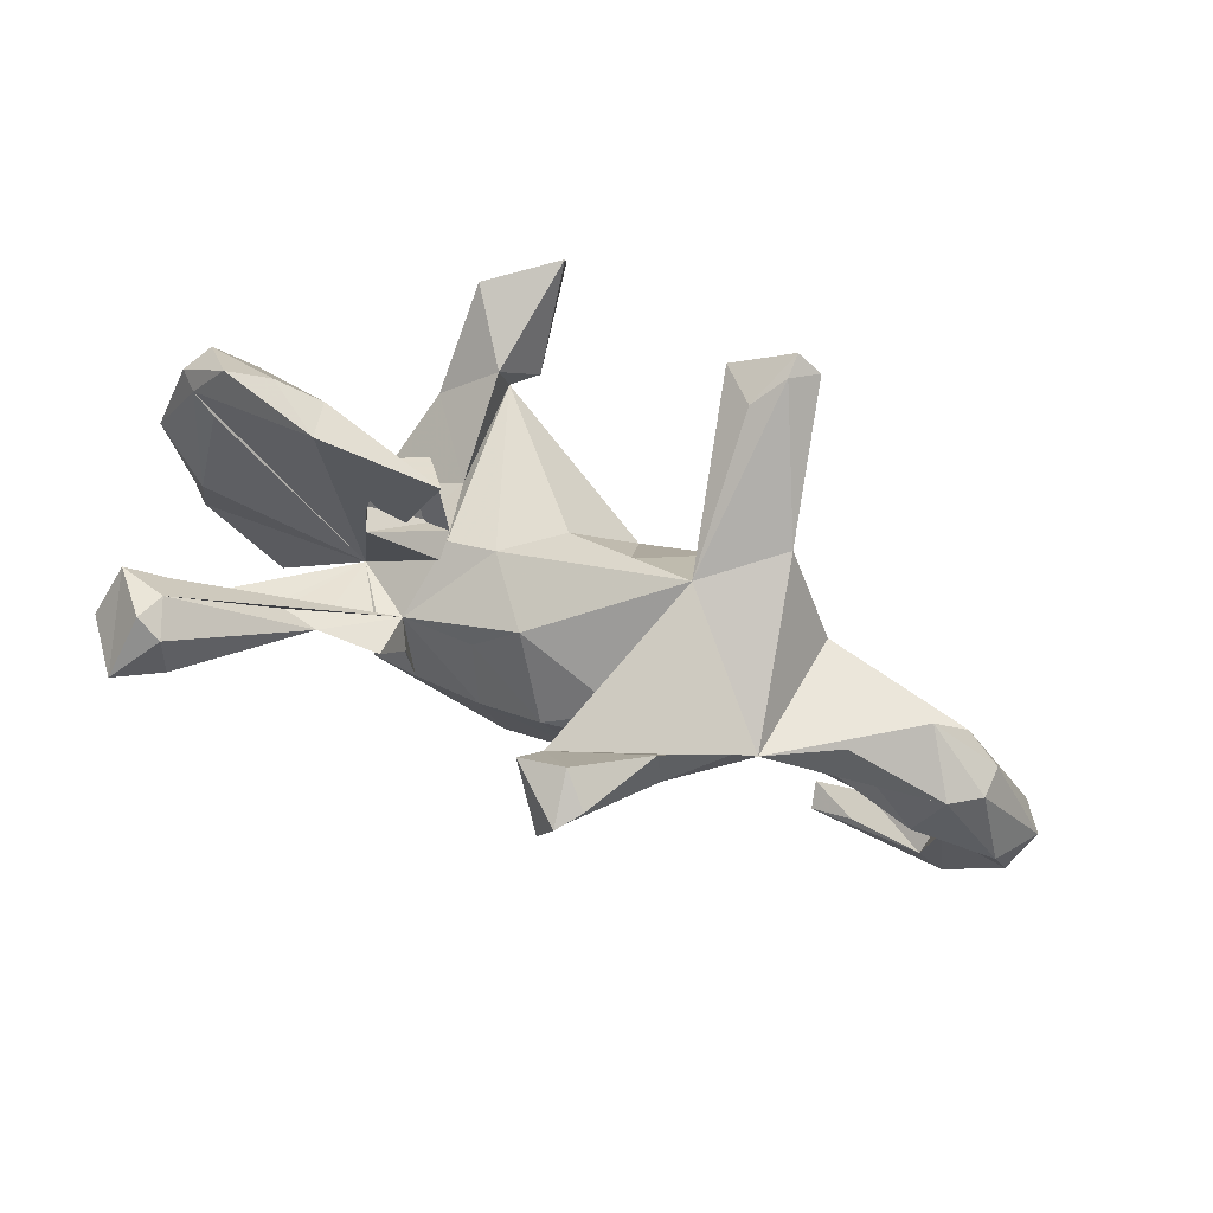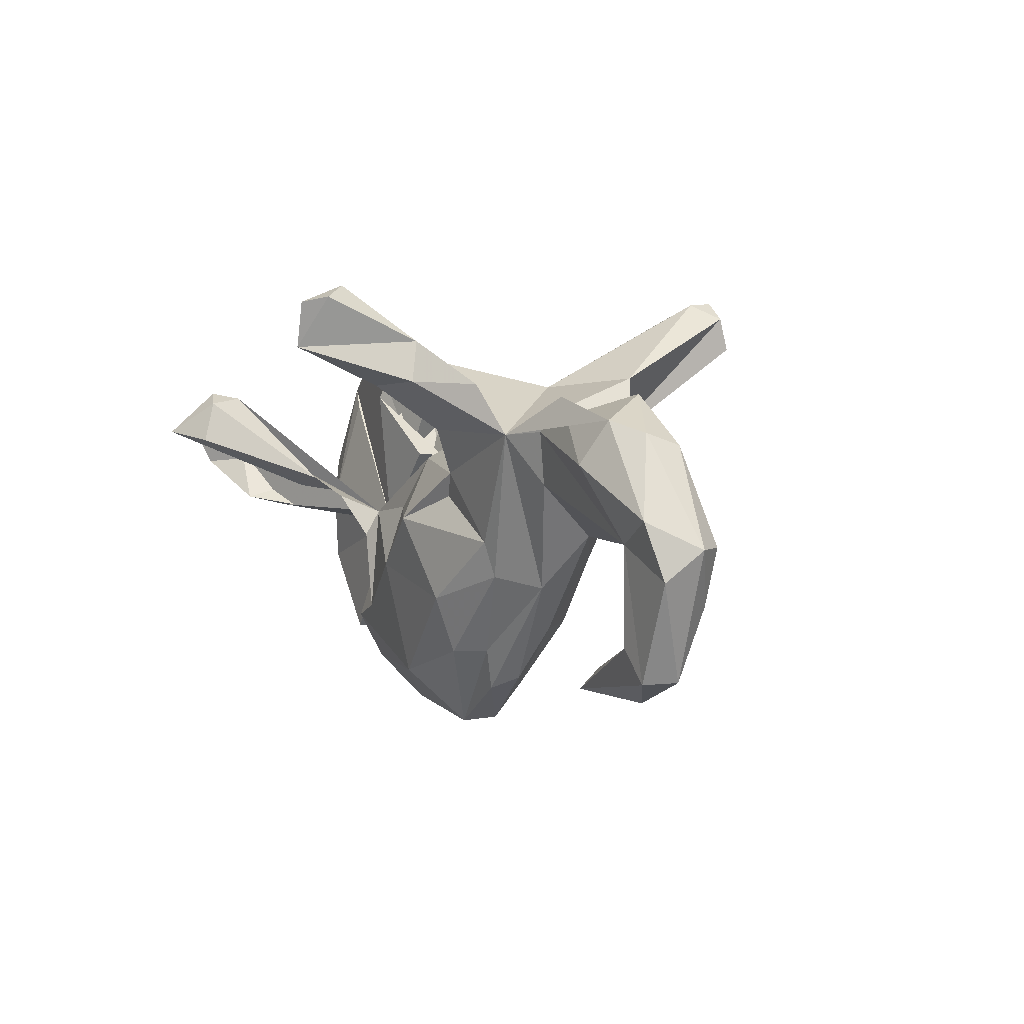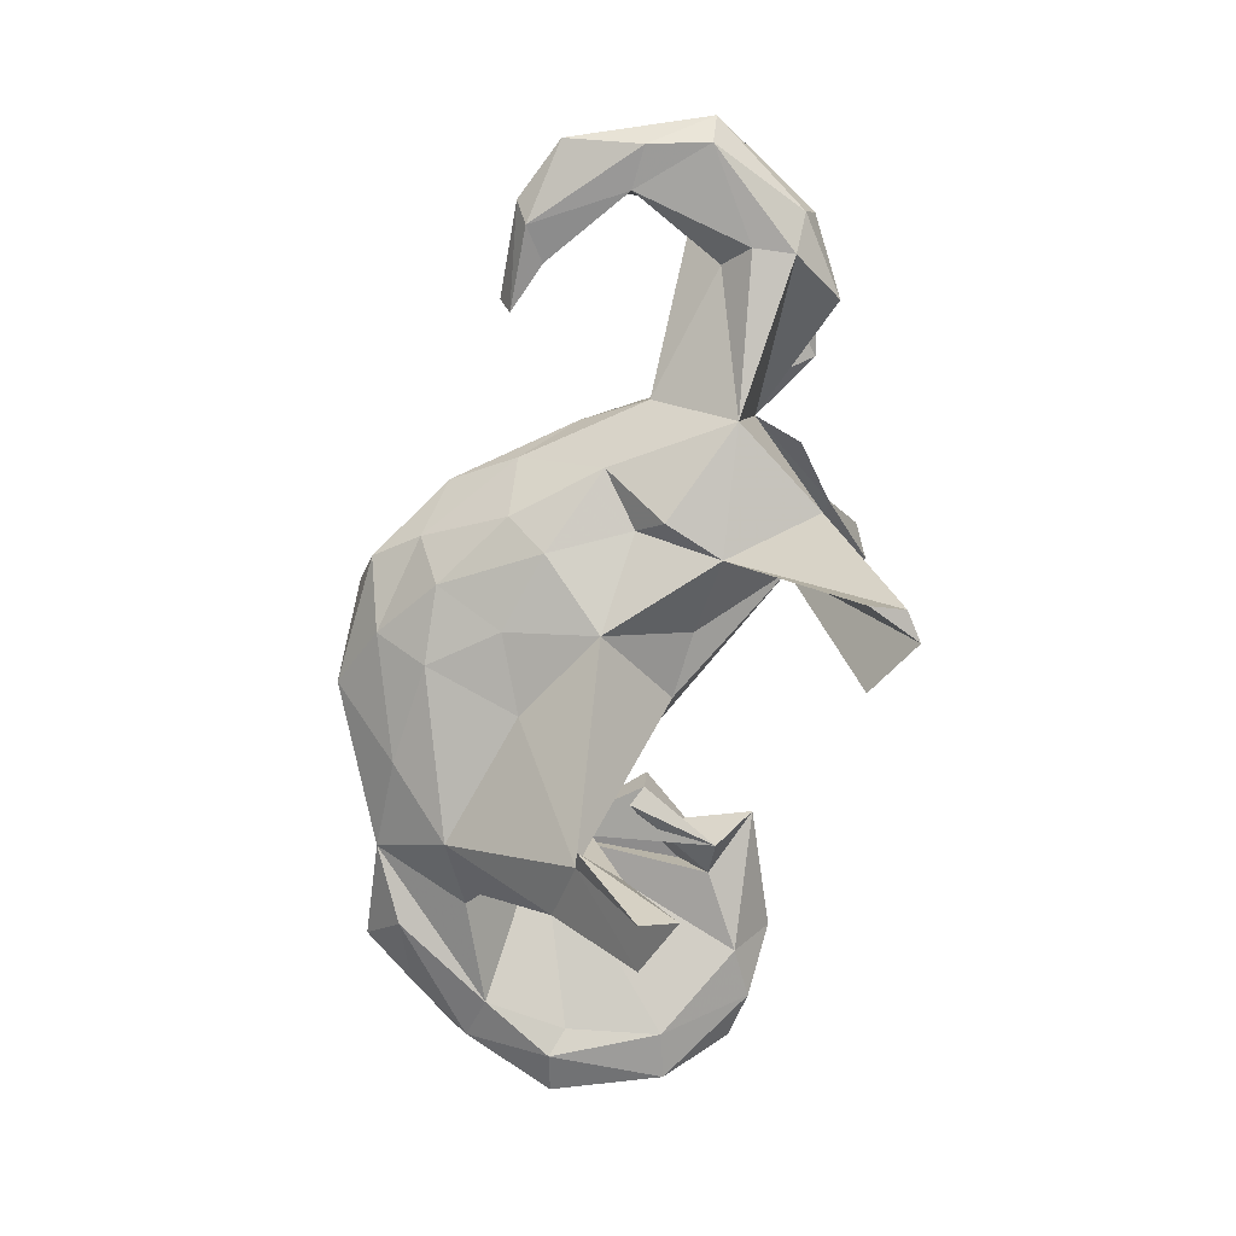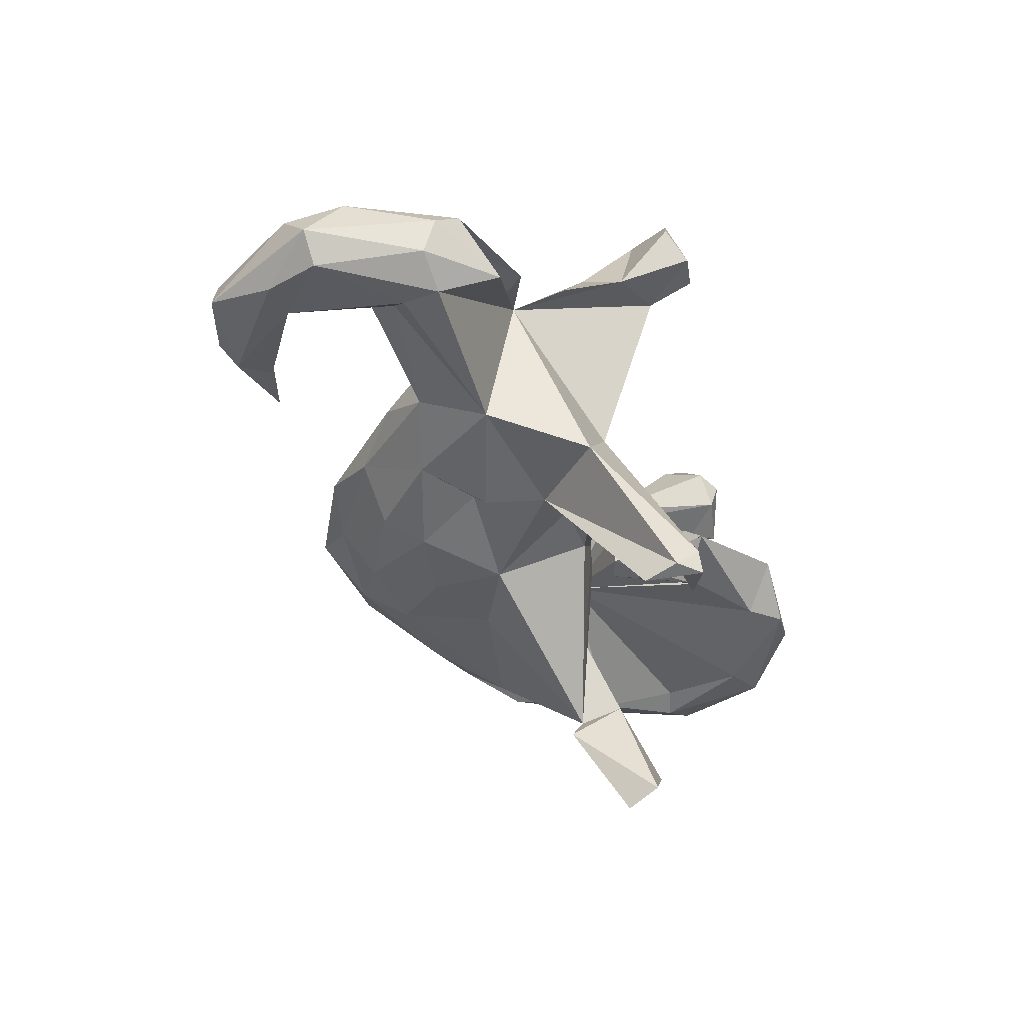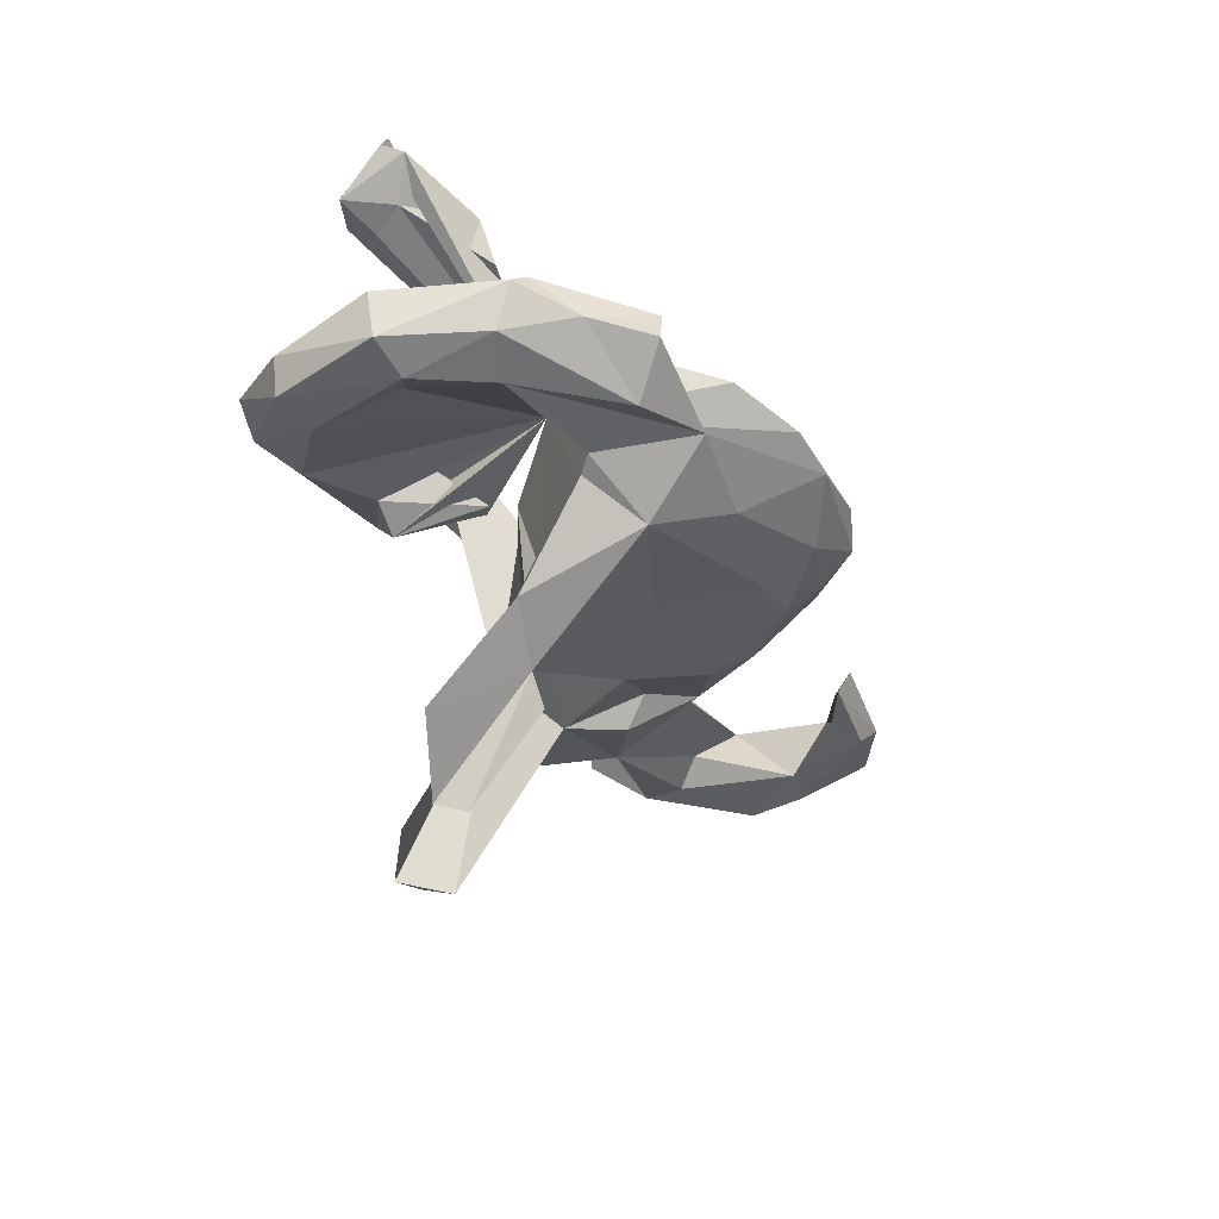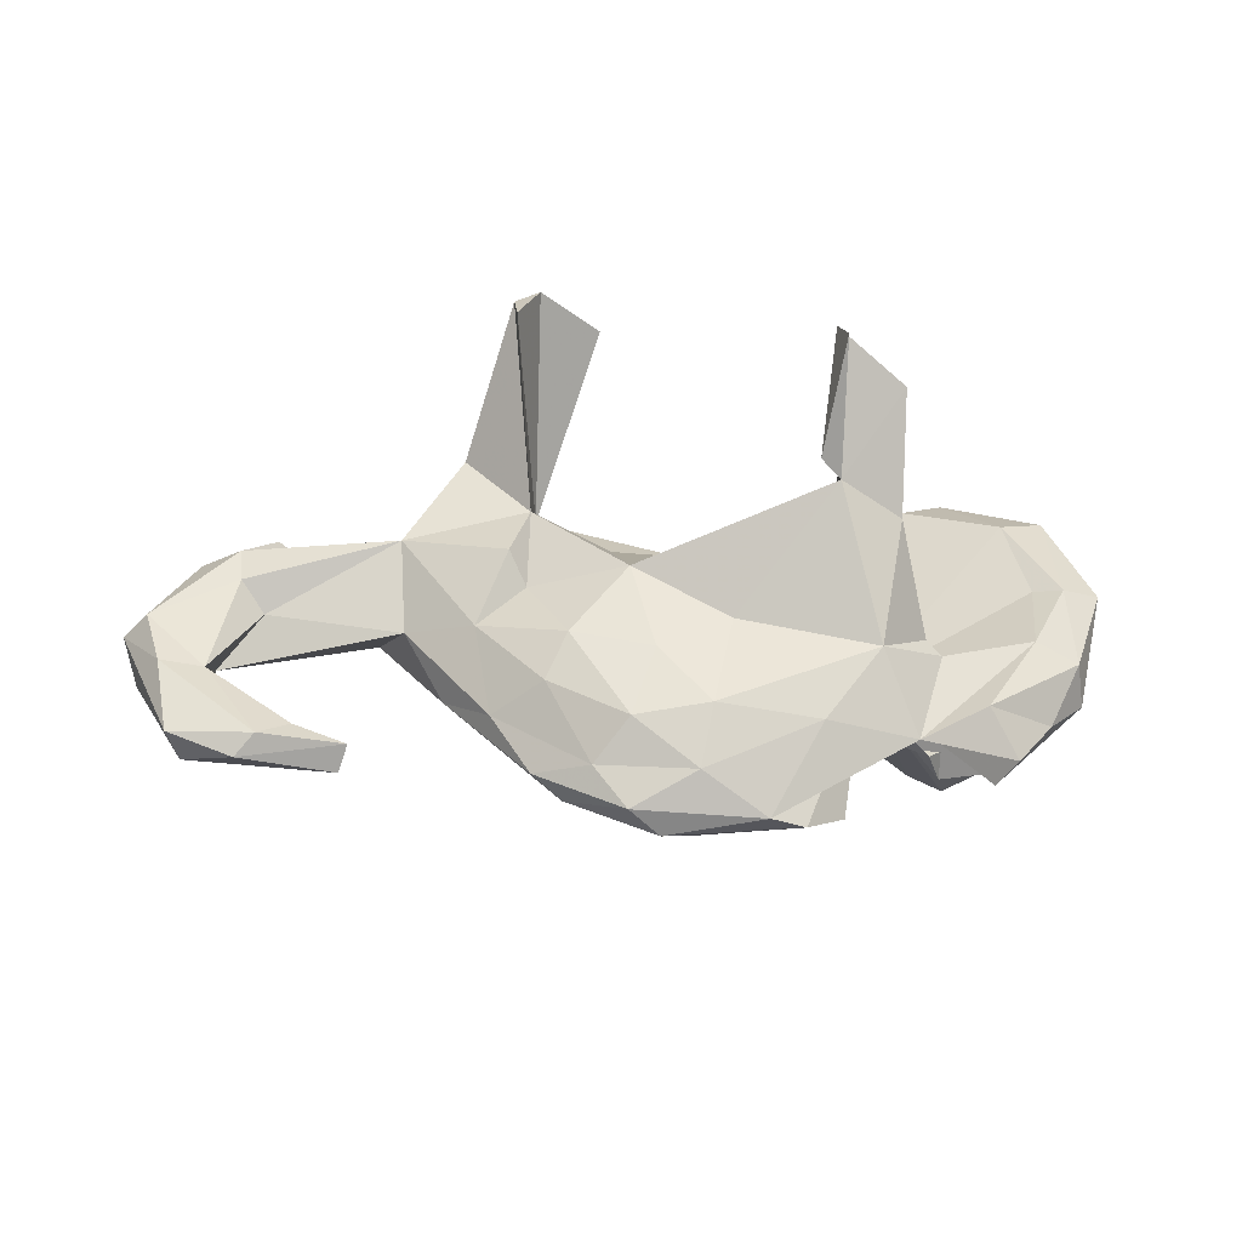
<metadata>
{"format":"obj","ext":"obj","renderer":"f3d","projection":"perspective","resolution":1024,"background":"white","views":[{"elev":67.3,"azim":25.1,"up":"+Y"},{"elev":-0.1,"azim":64.1,"up":"+Y"},{"elev":-76.8,"azim":74.5,"up":"+Z"},{"elev":-37.1,"azim":111.1,"up":"+Z"},{"elev":-32.1,"azim":-73.9,"up":"+Z"},{"elev":-49.8,"azim":175.6,"up":"+Y"}]}
</metadata>
<code>
v 0.8851 -0.1479 0.06033
v 0.8061 0.1036 0.05102
v 0.9122 -0.093 0.000904
v 0.8622 -0.04577 0.08751
v 0.8061 0.08366 -0.01385
v 0.8719 -0.08938 -0.04847
v 0.7554 0.1264 0.09533
v 0.74 0.08444 -0.05215
v 0.8407 -0.1908 -0.04244
v 0.7652 -0.1918 -0.03275
v 0.7308 0.01503 -0.04775
v 0.7652 -0.08554 0.0706
v 0.6861 0.1773 -0.002266
v 0.7177 0.05028 0.1324
v 0.8134 -0.3195 -0.006908
v 0.6891 -0.02256 -0.005454
v 0.7909 -0.3229 0.05023
v 0.7443 -0.2632 0.05917
v 0.5251 0.1143 0.1096
v 0.469 0.06545 -0.1105
v 0.579 0.1753 0.09521
v 0.4516 0.1114 0.1439
v 0.4996 0.0197 0.08922
v 0.612 -0.3059 0.03752
v 0.6162 -0.2965 -0.01663
v 0.7007 -0.363 0.000226
v 0.6692 -0.3384 -0.03279
v 0.4538 -0.07411 -0.0269
v 0.4224 0.2043 0.1892
v 0.372 0.2282 -0.1599
v 0.34 0.2114 0.2802
v 0.3049 0.3586 -0.4057
v 0.3275 0.2871 0.2667
v 0.2644 0.3878 -0.3603
v 0.2767 0.3678 0.4213
v 0.2565 0.09853 -0.1617
v 0.2147 0.2779 0.4593
v 0.2275 0.3953 0.376
v 0.2463 0.3588 0.4625
v 0.3826 -0.1725 0.03444
v 0.2452 0.2152 -0.04783
v 0.2987 0.2981 -0.4246
v 0.2258 0.129 0.1802
v 0.5255 -0.3271 -0.007926
v 0.538 -0.3486 0.03581
v 0.2613 0.393 -0.4063
v 0.2126 0.04605 0.1473
v 0.2893 -0.005744 -0.1627
v 0.157 0.3441 -0.3663
v 0.1687 0.2982 0.3377
v 0.2236 0.2097 0.3051
v 0.2219 0.3517 -0.3085
v 0.1496 0.3777 0.3882
v 0.257 -0.04419 -0.1155
v 0.2418 0.1739 0.07285
v 0.319 -0.1523 0.1025
v 0.3377 -0.1171 -0.08892
v 0.1844 0.001792 0.1372
v 0.3172 -0.08682 0.1228
v 0.3052 -0.254 -0.01883
v 0.1177 0.09277 -0.09131
v 0.2161 -0.298 0.07001
v 0.08323 -0.04077 0.1915
v 0.2217 -0.2446 -0.09373
v 0.1832 -0.3741 0.04542
v 0.09232 -0.05578 -0.1839
v 0.1521 -0.3024 0.1124
v 0.1878 -0.175 -0.1389
v 0.2354 -0.3515 0.01128
v 0.1412 -0.3731 -0.03651
v 0.005466 0.08117 0.103
v 0.1658 -0.197 0.1562
v 0.08525 -0.3275 -0.1048
v 0.0828 -0.442 -0.01118
v -0.04509 -0.1347 0.1752
v 0.003108 0.08909 -0.09217
v -0.1747 0.281 0.00283
v -0.0779 -0.0175 0.1222
v -0.0978 0.06816 -0.01771
v -0.2346 -0.004593 -0.3447
v 0.04798 -0.2076 -0.1467
v -0.2672 0.2186 0.09793
v -0.2303 0.2301 -0.06136
v -0.07523 -0.1463 -0.1615
v -0.1685 0.09532 0.04673
v -0.02599 -0.4014 -0.06741
v -0.04292 -0.3119 -0.1286
v -0.1873 0.04029 -0.0101
v -0.3735 0.3689 0.0433
v -0.213 0.1515 -0.5334
v -0.4054 0.3143 -0.04286
v -0.1782 0.09339 -0.00911
v -0.1956 -0.01263 -0.3897
v -0.2096 -0.02685 0.1238
v -0.02582 -0.3497 0.1324
v -0.2413 0.07283 -0.3232
v -0.1884 -0.07544 0.1605
v -0.2887 0.235 -0.02924
v -0.3368 0.1228 -0.4441
v 0.02862 -0.4524 0.03342
v -0.2133 0.07758 -0.01931
v -0.4828 0.3608 -0.02588
v -0.2221 -0.003214 -0.1368
v -0.2732 0.2517 0.08069
v -0.2973 0.1816 0.04265
v -0.1885 -0.2239 0.1481
v -0.32 -0.04821 0.05098
v -0.2051 0.005711 0.2106
v -0.2243 0.09027 -0.5608
v -0.3114 -0.2058 -0.1715
v -0.3103 0.04593 0.2294
v -0.2193 -0.3204 -0.112
v -0.3417 -0.01562 -0.2814
v -0.2795 -0.2474 0.1368
v -0.1389 -0.4446 -0.0103
v -0.4783 0.2088 0.4034
v -0.471 0.1282 0.4235
v -0.3733 0.05818 0.2222
v -0.2764 -0.3341 0.09063
v -0.3949 -0.1269 -0.1227
v -0.5078 0.2226 0.3366
v -0.2029 -0.4188 0.02999
v -0.4225 -0.1455 -0.106
v -0.5653 0.3505 -0.009051
v -0.538 0.1611 0.2867
v -0.5446 0.1481 0.4767
v -0.5238 0.2329 0.3898
v -0.6021 0.1975 0.312
v -0.4988 0.006538 0.3129
v -0.4692 -0.01052 0.2427
v -0.6419 0.2551 -0.0797
v -0.6654 0.2525 -0.02373
v -0.3759 -0.3114 -0.07206
v -0.6244 0.006471 0.06334
v -0.5653 0.2297 -0.08956
v -0.6223 0.08724 0.3646
v -0.571 0.113 0.3075
v -0.6042 0.07385 -0.07393
v -0.6282 0.1251 0.3826
v -0.5901 -0.06839 -0.08425
v -0.5911 0.2174 0.01779
v -0.6288 0.2562 0.007503
v -0.5481 -0.2899 -0.01791
v -0.7152 0.09327 0.02021
v -0.4924 -0.2422 -0.09075
v -0.6517 0.05806 -0.09497
v -0.5192 -0.2855 0.04305
v -0.6529 -0.1251 0.04574
v -0.6138 -0.1956 -0.01082
v -0.7197 0.07832 -0.0675
v -0.667 -0.08382 -0.05261
v -0.6829 -0.1075 0.02123
f 66 36 54
f 48 54 36
f 68 66 54
f 61 36 66
f 41 61 76
f 66 76 61
f 79 41 76
f 120 107 103
f 88 103 107
f 113 120 103
f 123 107 120
f 96 113 103
f 110 120 113
f 41 36 61
f 80 76 66
f 80 79 76
f 88 79 80
f 110 123 120
f 140 107 123
f 133 140 123
f 138 107 140
f 110 133 123
f 145 140 133
f 151 140 145
f 149 151 145
f 146 140 151
f 8 20 22
f 30 22 20
f 13 8 22
f 11 20 8
f 6 11 8
f 16 20 11
f 28 20 16
f 12 28 16
f 57 20 28
f 57 48 20
f 36 20 48
f 54 48 57
f 68 54 57
f 64 68 57
f 103 88 80
f 94 79 88
f 150 146 151
f 138 140 146
f 135 138 146
f 135 107 138
f 131 146 150
f 152 150 151
f 135 146 131
f 132 131 150
f 102 135 131
f 124 102 131
f 91 135 102
f 89 102 124
f 132 124 131
f 87 81 73
f 68 73 81
f 86 87 73
f 84 81 87
f 64 73 68
f 66 68 81
f 133 110 112
f 87 112 110
f 84 87 110
f 86 112 87
f 80 84 110
f 66 81 84
f 113 80 110
f 80 66 84
f 144 132 150
f 144 142 132
f 124 132 142
f 134 142 144
f 134 107 141
f 142 141 107
f 135 91 107
f 98 107 91
f 91 89 77
f 107 77 89
f 98 91 77
f 102 89 91
f 89 124 142
f 10 6 9
f 3 9 6
f 27 10 9
f 11 6 10
f 70 86 73
f 64 70 73
f 74 86 70
f 60 70 64
f 69 70 60
f 57 60 64
f 16 11 10
f 5 6 8
f 115 112 86
f 28 60 57
f 40 60 28
f 115 133 112
f 30 20 36
f 108 107 97
f 106 97 107
f 106 107 114
f 119 114 107
f 94 107 130
f 129 130 107
f 31 43 22
f 47 22 43
f 29 31 22
f 51 43 31
f 59 22 47
f 75 72 63
f 59 63 72
f 78 75 63
f 95 72 75
f 128 121 125
f 94 125 121
f 137 128 125
f 127 121 128
f 94 137 125
f 136 128 137
f 116 111 121
f 118 121 111
f 127 116 121
f 117 111 116
f 94 121 118
f 111 94 118
f 130 137 94
f 129 137 130
f 136 137 129
f 50 38 33
f 35 33 38
f 22 50 33
f 53 38 50
f 37 50 51
f 43 51 50
f 31 29 33
f 22 33 29
f 37 31 33
f 107 108 111
f 94 111 108
f 117 107 111
f 42 36 41
f 99 113 96
f 80 96 103
f 49 46 41
f 42 41 46
f 52 46 49
f 22 30 41
f 34 41 30
f 80 113 99
f 80 93 96
f 90 96 93
f 99 96 90
f 109 90 93
f 32 36 42
f 46 32 42
f 30 36 32
f 52 49 41
f 34 32 46
f 30 32 34
f 52 34 46
f 93 80 109
f 90 109 80
f 90 80 99
f 115 100 122
f 95 122 100
f 107 115 122
f 74 100 115
f 55 43 41
f 50 41 43
f 47 43 55
f 119 122 95
f 114 119 95
f 107 122 119
f 4 3 2
f 5 2 3
f 7 4 2
f 1 3 4
f 14 12 4
f 1 4 12
f 7 14 4
f 19 12 14
f 56 62 40
f 65 40 62
f 22 56 40
f 67 62 56
f 65 69 40
f 60 40 69
f 74 69 65
f 100 65 62
f 72 67 56
f 100 62 67
f 95 100 67
f 72 95 67
f 15 3 1
f 17 1 12
f 10 18 12
f 17 12 18
f 74 65 100
f 15 1 17
f 26 15 17
f 45 17 18
f 26 17 45
f 44 26 45
f 24 45 18
f 25 24 18
f 44 45 24
f 22 41 50
f 97 94 108
f 88 107 94
f 41 47 55
f 71 63 47
f 58 47 63
f 41 71 47
f 78 63 71
f 94 78 71
f 34 52 41
f 23 22 40
f 59 56 22
f 21 19 14
f 23 12 19
f 13 7 2
f 28 23 40
f 19 22 23
f 12 23 28
f 5 13 2
f 22 7 13
f 19 21 22
f 7 22 21
f 14 7 21
f 149 147 148
f 107 148 147
f 152 149 148
f 143 147 149
f 107 134 148
f 152 148 134
f 143 107 147
f 71 79 94
f 95 106 114
f 94 97 106
f 126 116 127
f 126 127 128
f 136 139 128
f 126 128 139
f 107 139 136
f 39 38 53
f 37 53 50
f 107 136 129
f 37 33 35
f 39 37 35
f 39 35 38
f 31 37 51
f 126 117 116
f 126 107 117
f 107 126 139
f 37 39 53
f 47 58 59
f 63 59 58
f 75 94 106
f 78 94 75
f 95 75 106
f 85 92 107
f 83 107 92
f 82 92 85
f 71 41 79
f 101 83 92
f 82 101 92
f 98 83 101
f 77 107 83
f 149 152 151
f 144 150 152
f 98 101 105
f 82 105 101
f 107 98 105
f 134 144 152
f 83 98 77
f 107 89 142
f 134 141 142
f 104 82 107
f 85 107 82
f 105 82 104
f 107 105 104
f 27 26 44
f 25 10 27
f 44 25 27
f 18 10 25
f 26 27 15
f 9 15 27
f 24 25 44
f 9 3 15
f 86 74 115
f 69 74 70
f 5 3 6
f 59 72 56
f 5 8 13
f 143 149 145
f 133 143 145
f 143 133 107
f 115 107 133
f 10 12 16

</code>
